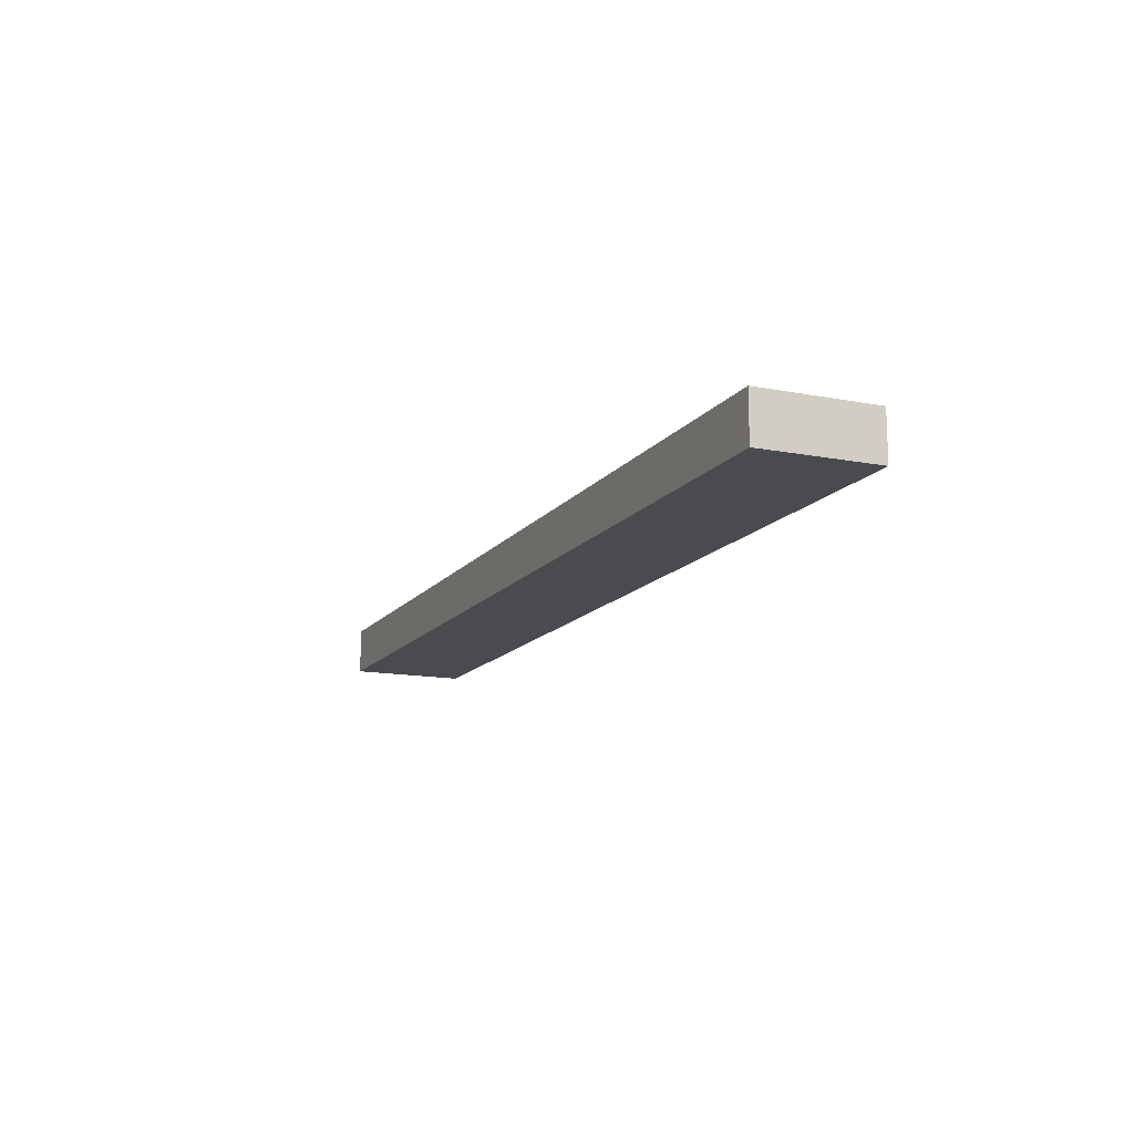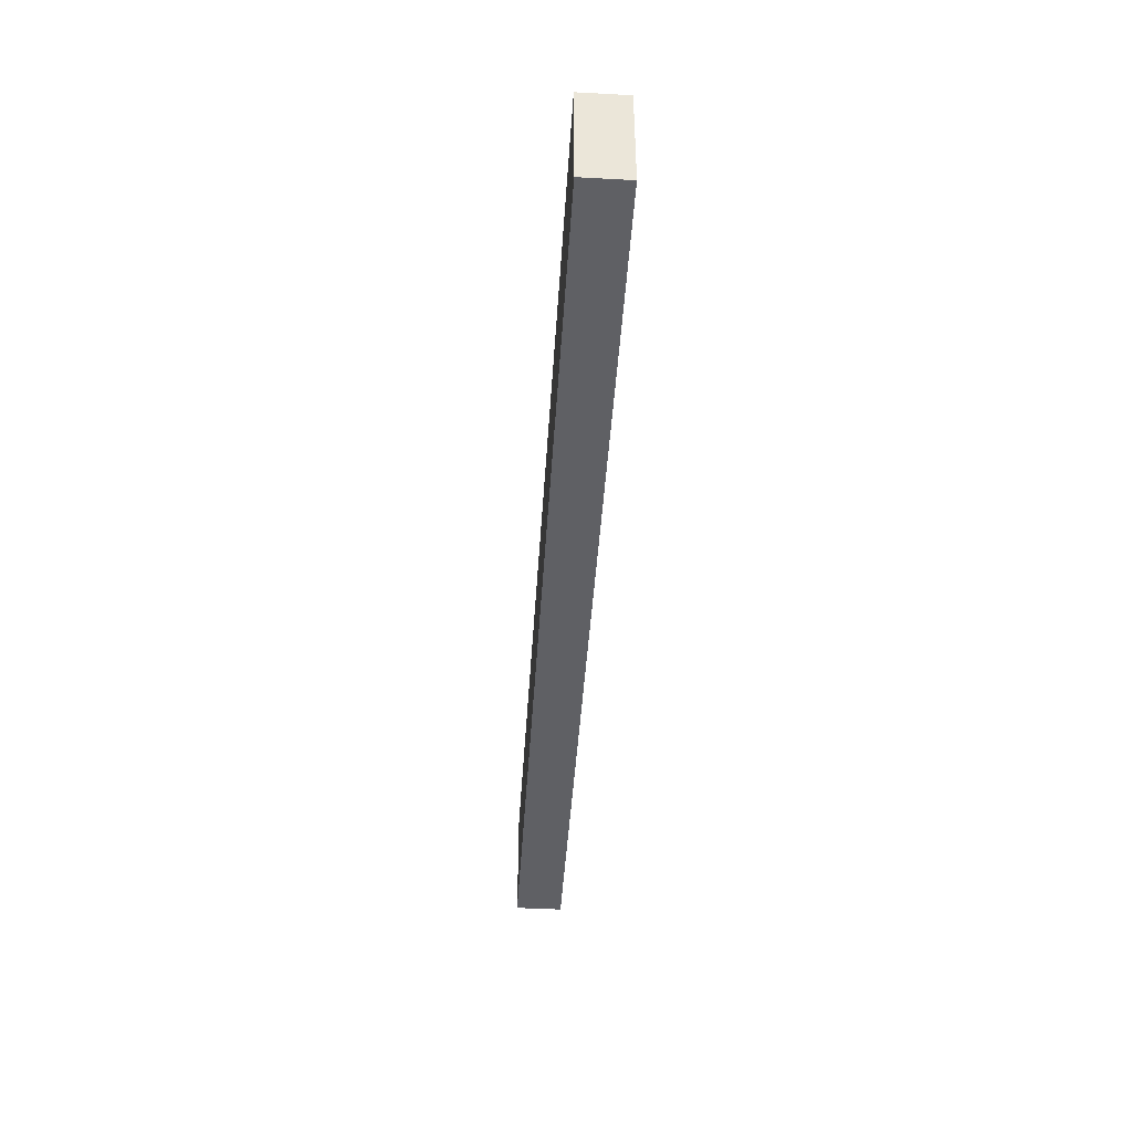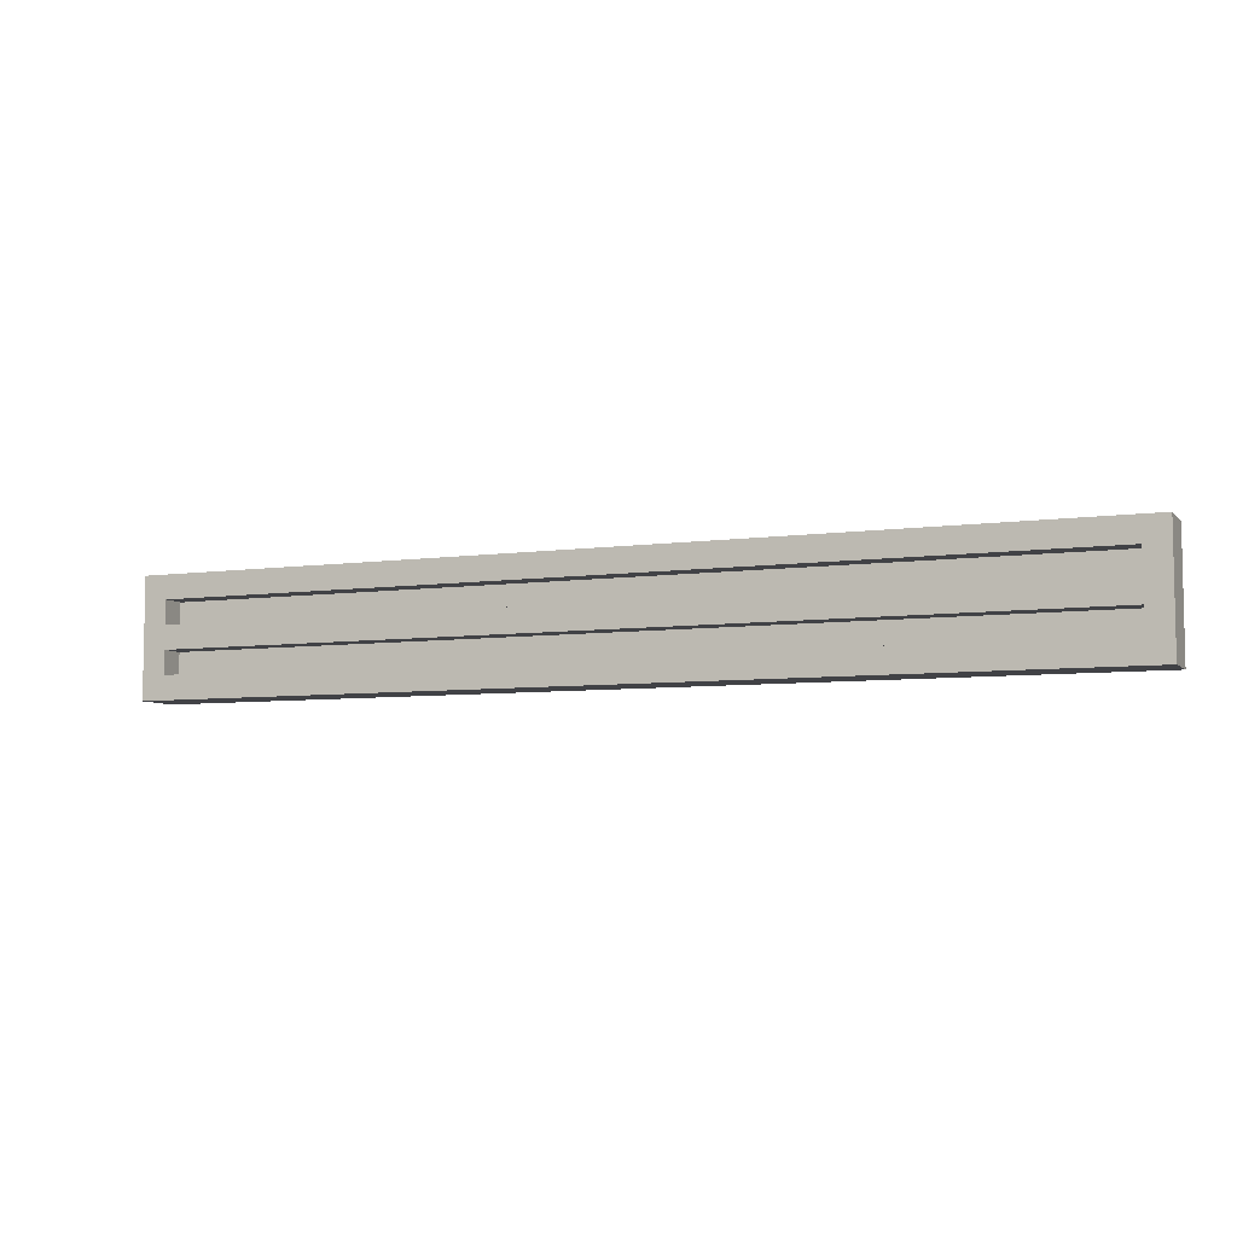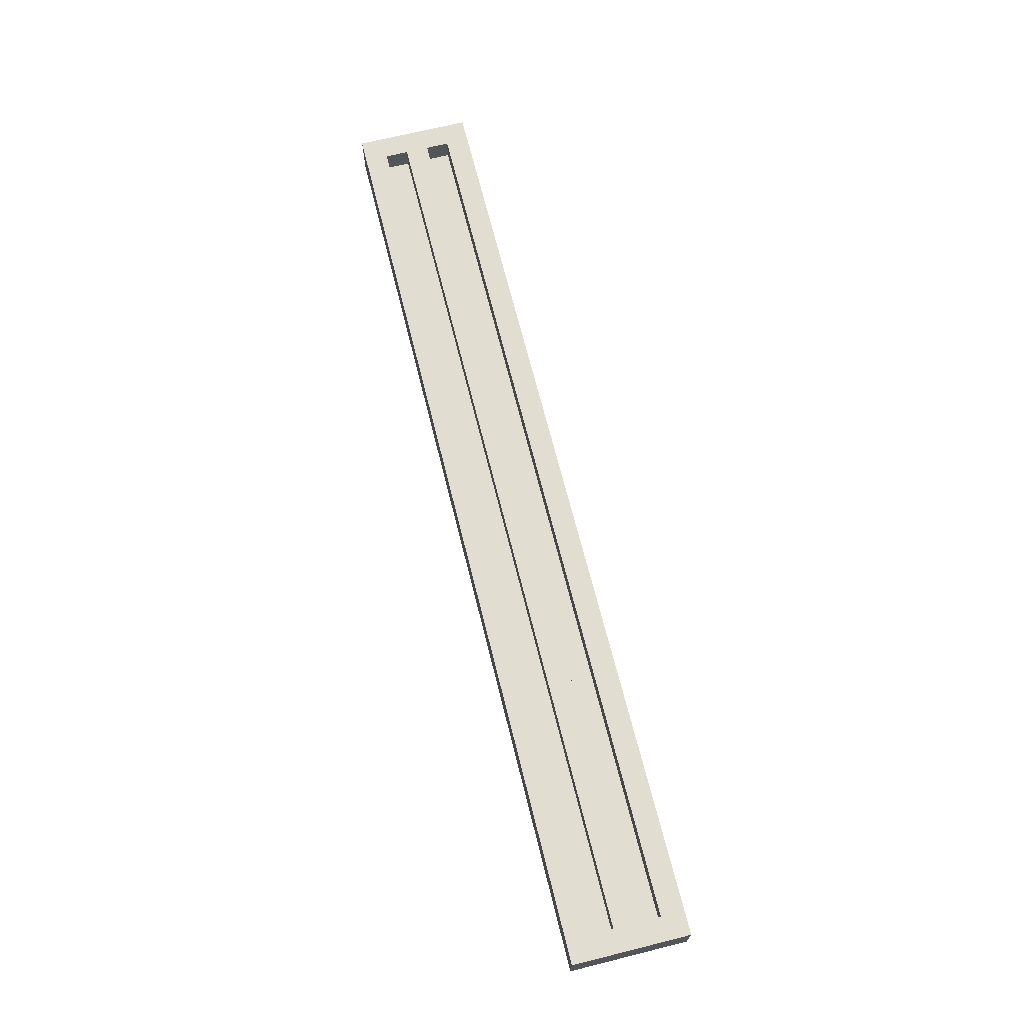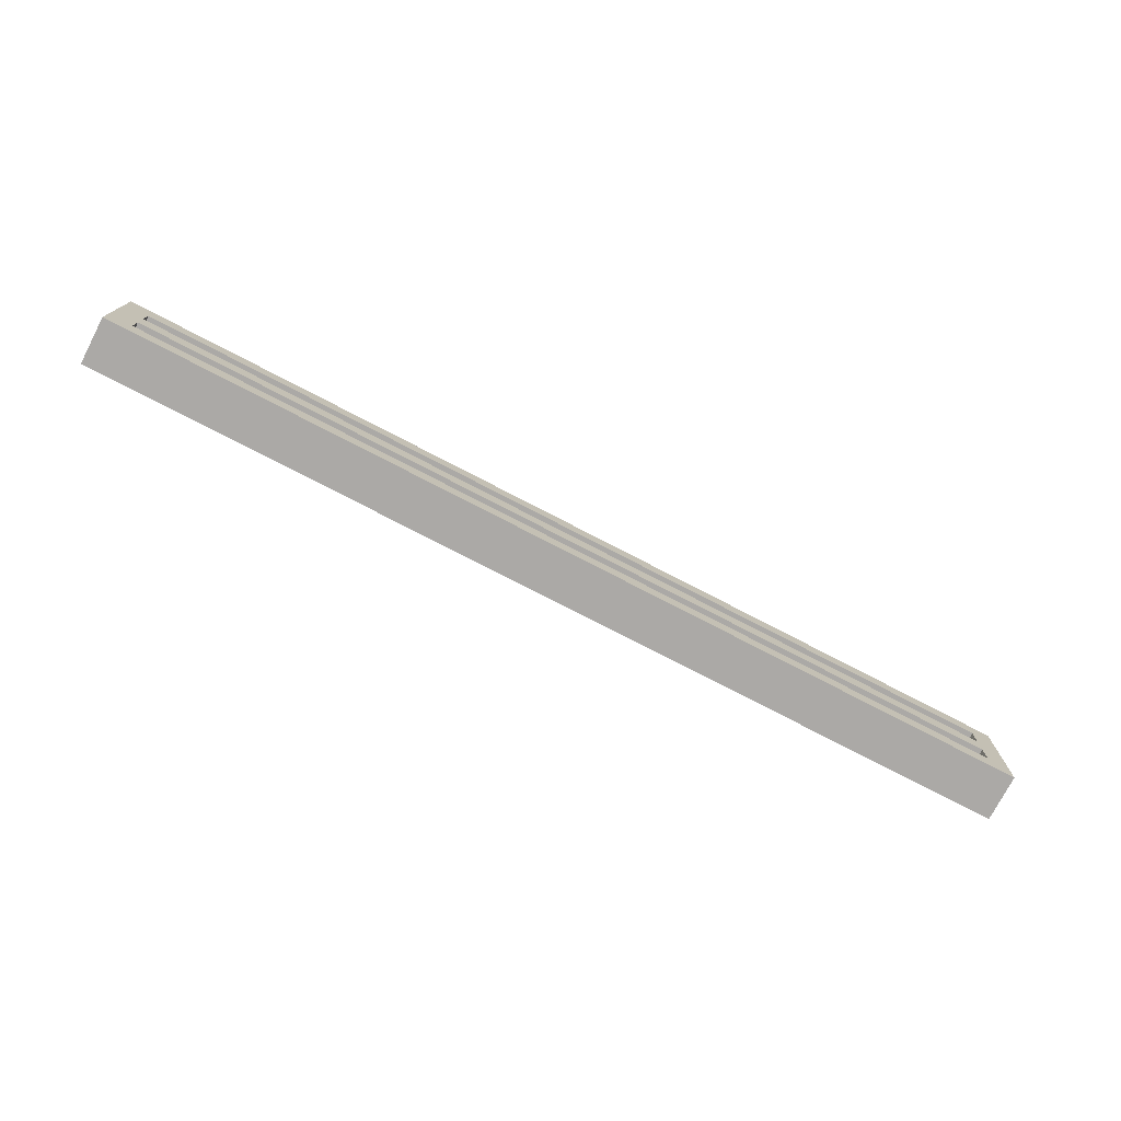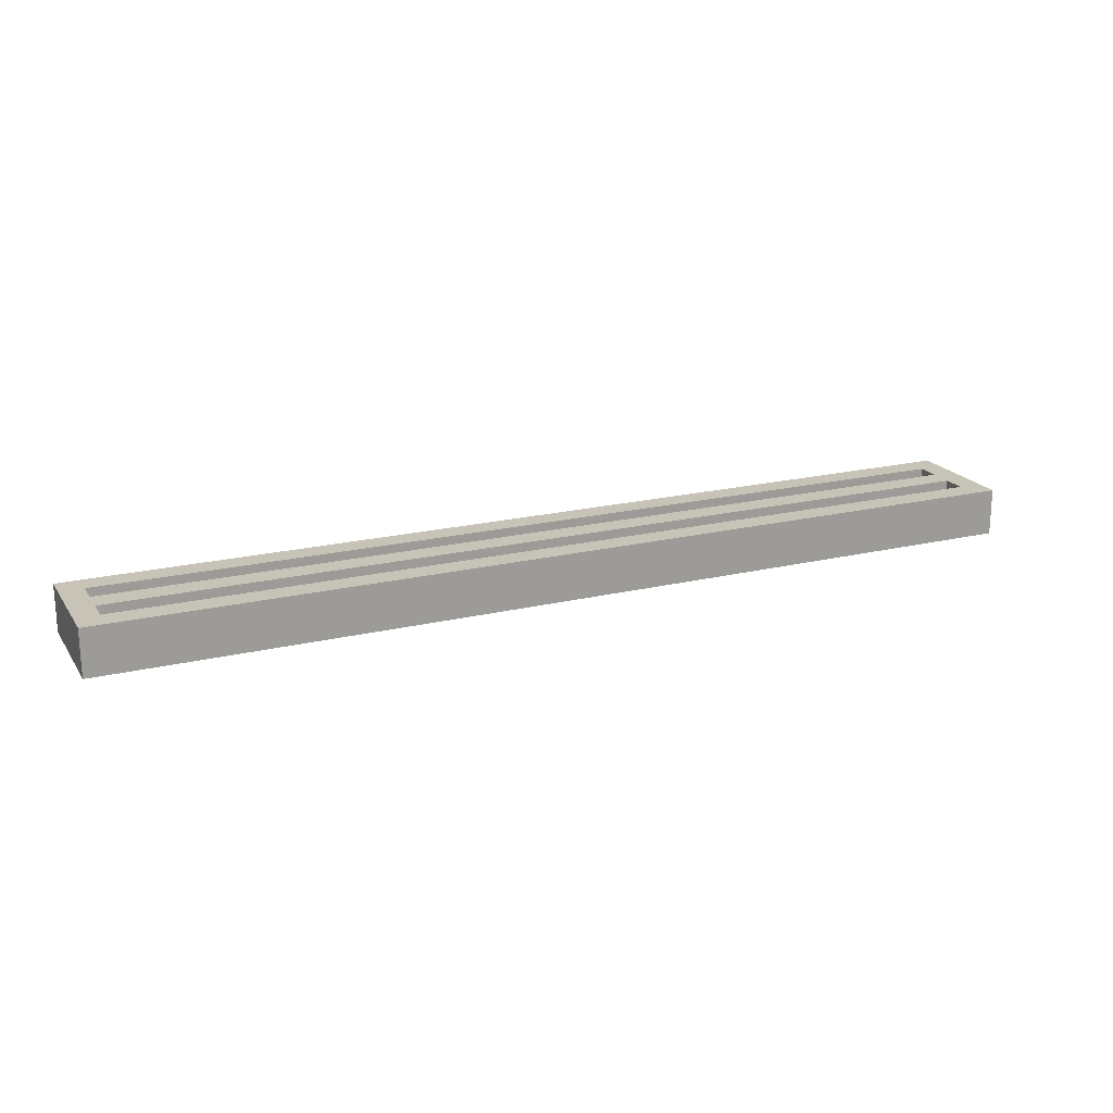
<metadata>
{"format":"obj","ext":"obj","renderer":"f3d","projection":"perspective","resolution":1024,"background":"white","views":[{"elev":-13.9,"azim":66.7,"up":"+Y"},{"elev":-44.8,"azim":86.4,"up":"+Z"},{"elev":-6.6,"azim":-157.2,"up":"+Z"},{"elev":68.5,"azim":-104.0,"up":"+Y"},{"elev":-75.6,"azim":152.5,"up":"+Z"},{"elev":19.7,"azim":155.9,"up":"+Y"}]}
</metadata>
<code>
o
v -2 0 -1.5
v -2 0 -2
v -2 0.2 -1.5
v -2 0.2 -2
v 1.9 0.1 -1.6
v 1.9 0.1 -1.7
v 1.9 0.1 -1.8
v 1.9 0.1 -1.9
v 1.9 0.2 -1.6
v 1.9 0.2 -1.7
v 1.9 0.2 -1.8
v 1.9 0.2 -1.9
v -1.9 0.1 -1.6
v -1.9 0.1 -1.7
v -1.9 0.1 -1.8
v -1.9 0.1 -1.9
v -1.9 0.2 -1.6
v -1.9 0.2 -1.7
v -1.9 0.2 -1.8
v -1.9 0.2 -1.9
v 2 0 -1.5
v 2 0 -2
v 2 0.2 -1.5
v 2 0.2 -2
v -2 0 -1.5
v -2 0.2 -1.5
v 2 0 -1.5
v 2 0.2 -1.5
v -1.9 0.1 -1.7
v -1.9 0.2 -1.7
v 1.9 0.1 -1.7
v 1.9 0.2 -1.7
v -1.9 0.1 -1.9
v -1.9 0.2 -1.9
v 1.9 0.1 -1.9
v 1.9 0.2 -1.9
v -1.9 0.1 -1.6
v -1.9 0.2 -1.6
v 1.9 0.1 -1.6
v 1.9 0.2 -1.6
v -1.9 0.1 -1.8
v -1.9 0.2 -1.8
v 1.9 0.1 -1.8
v 1.9 0.2 -1.8
v -2 0 -2
v -2 0.2 -2
v 2 0 -2
v 2 0.2 -2
v -2 0 -1.5
v 2 0 -1.5
v -2 0 -2
v 2 0 -2
v -1.9 0.1 -1.6
v 1.9 0.1 -1.6
v -1.9 0.1 -1.7
v 1.9 0.1 -1.7
v -1.9 0.1 -1.8
v 1.9 0.1 -1.8
v -1.9 0.1 -1.9
v 1.9 0.1 -1.9
v -2 0.2 -1.5
v 2 0.2 -1.5
v -1.9 0.2 -1.6
v 1.9 0.2 -1.6
v -1.9 0.2 -1.7
v 1.9 0.2 -1.7
v -1.9 0.2 -1.8
v 1.9 0.2 -1.8
v -1.9 0.2 -1.9
v 1.9 0.2 -1.9
v -2 0.2 -2
v 2 0.2 -2
f 3 2 1
f 4 2 3
f 9 6 5
f 10 6 9
f 11 8 7
f 12 8 11
f 13 14 17
f 17 14 18
f 15 16 19
f 19 16 20
f 21 22 23
f 23 22 24
f 27 26 25
f 28 26 27
f 31 30 29
f 32 30 31
f 35 34 33
f 36 34 35
f 37 38 39
f 39 38 40
f 41 42 43
f 43 42 44
f 45 46 47
f 47 46 48
f 51 50 49
f 52 50 51
f 53 54 55
f 55 54 56
f 57 58 59
f 59 58 60
f 61 62 63
f 63 62 64
f 61 63 65
f 64 62 66
f 61 65 67
f 65 66 67
f 66 62 68
f 67 66 68
f 61 67 69
f 68 62 70
f 61 69 71
f 69 70 71
f 70 62 72
f 71 70 72

</code>
